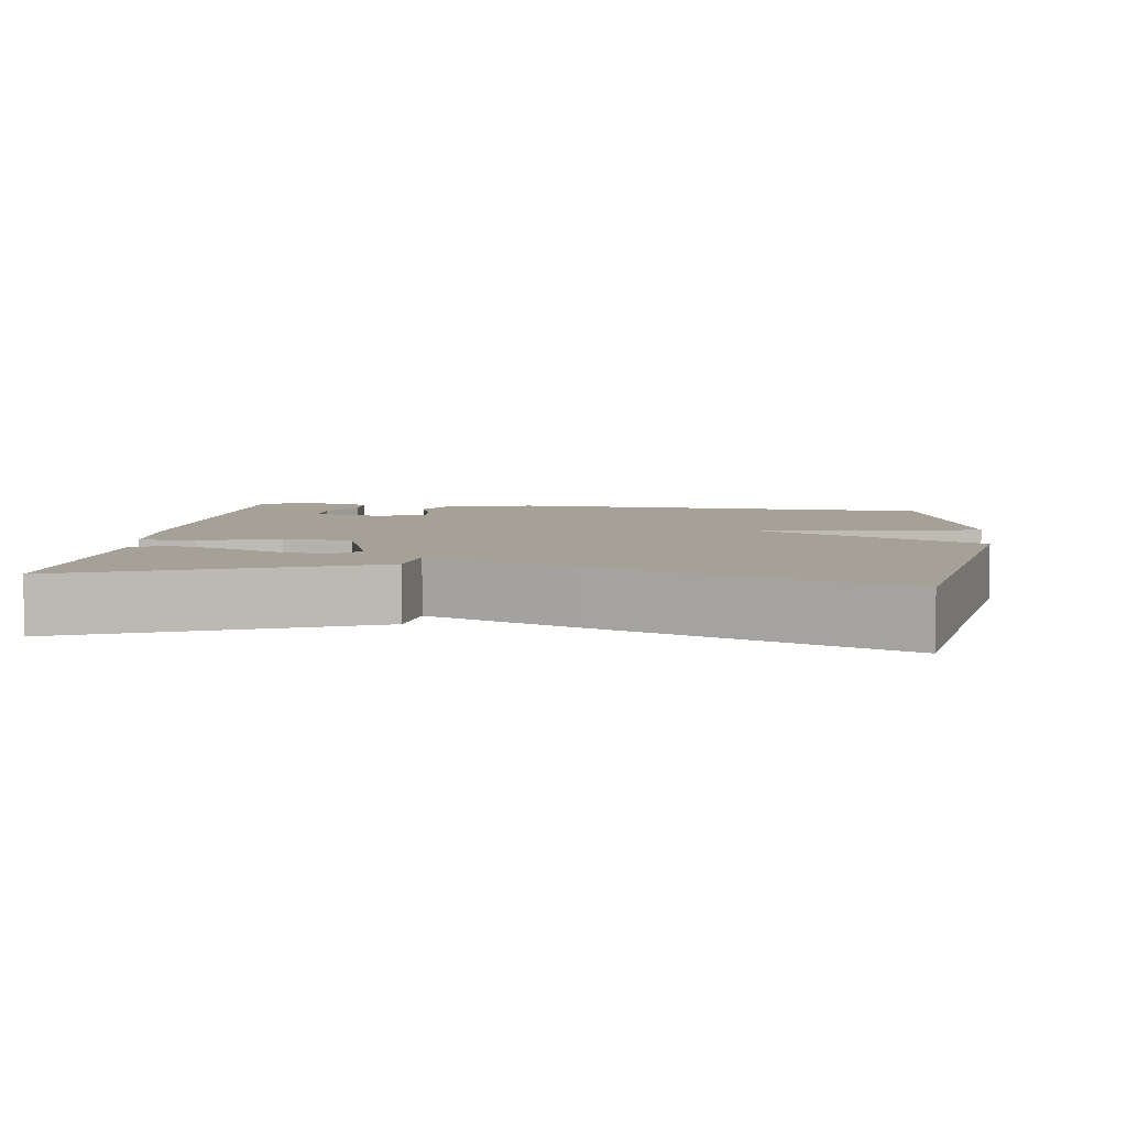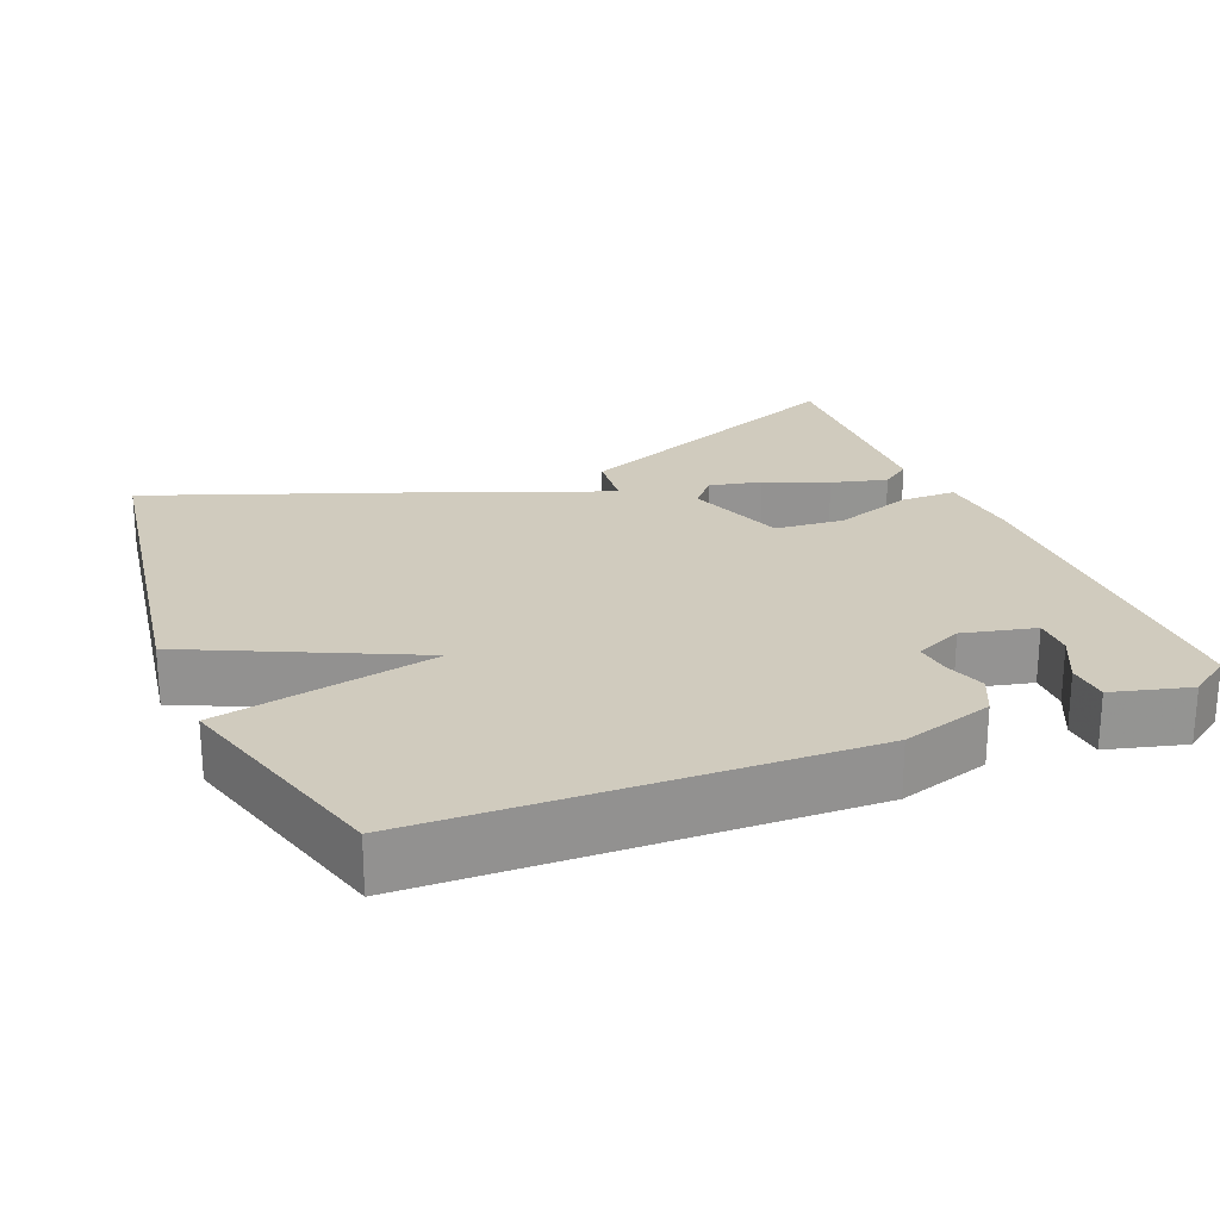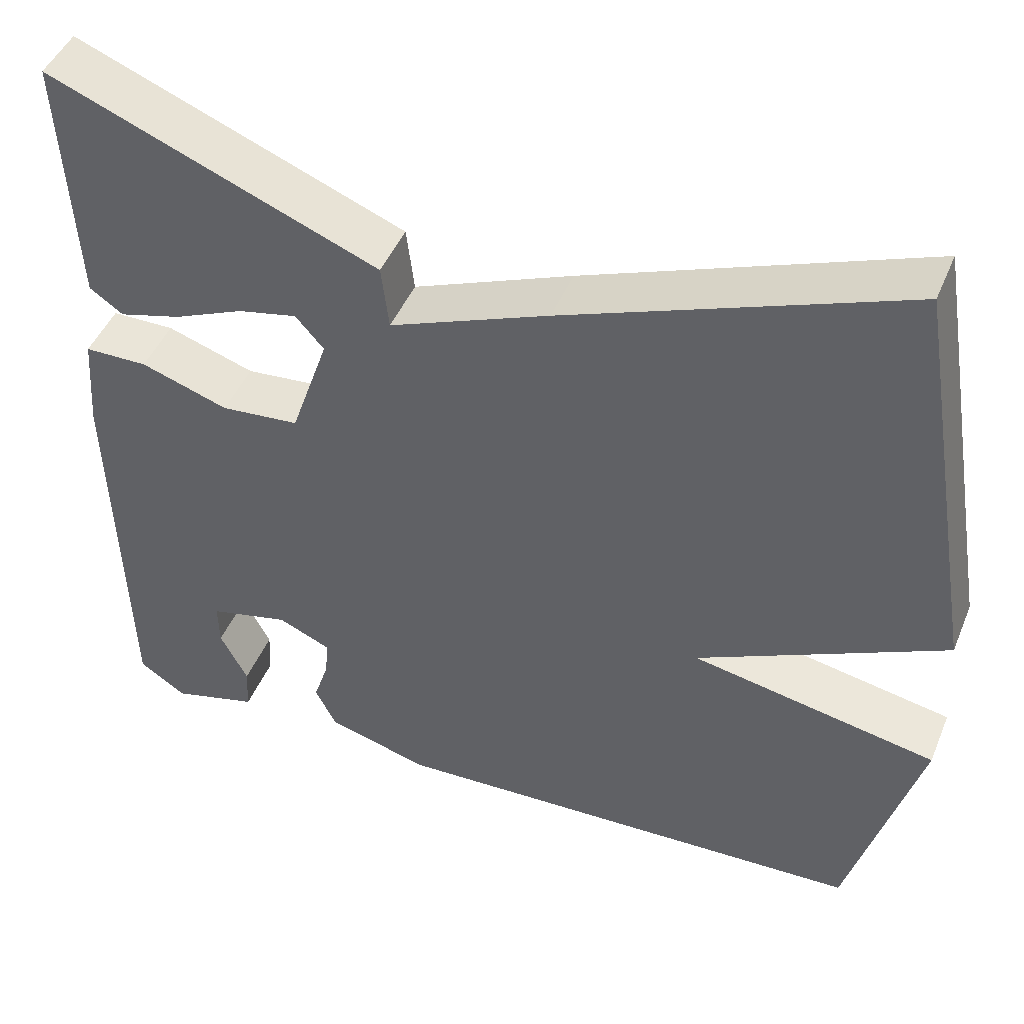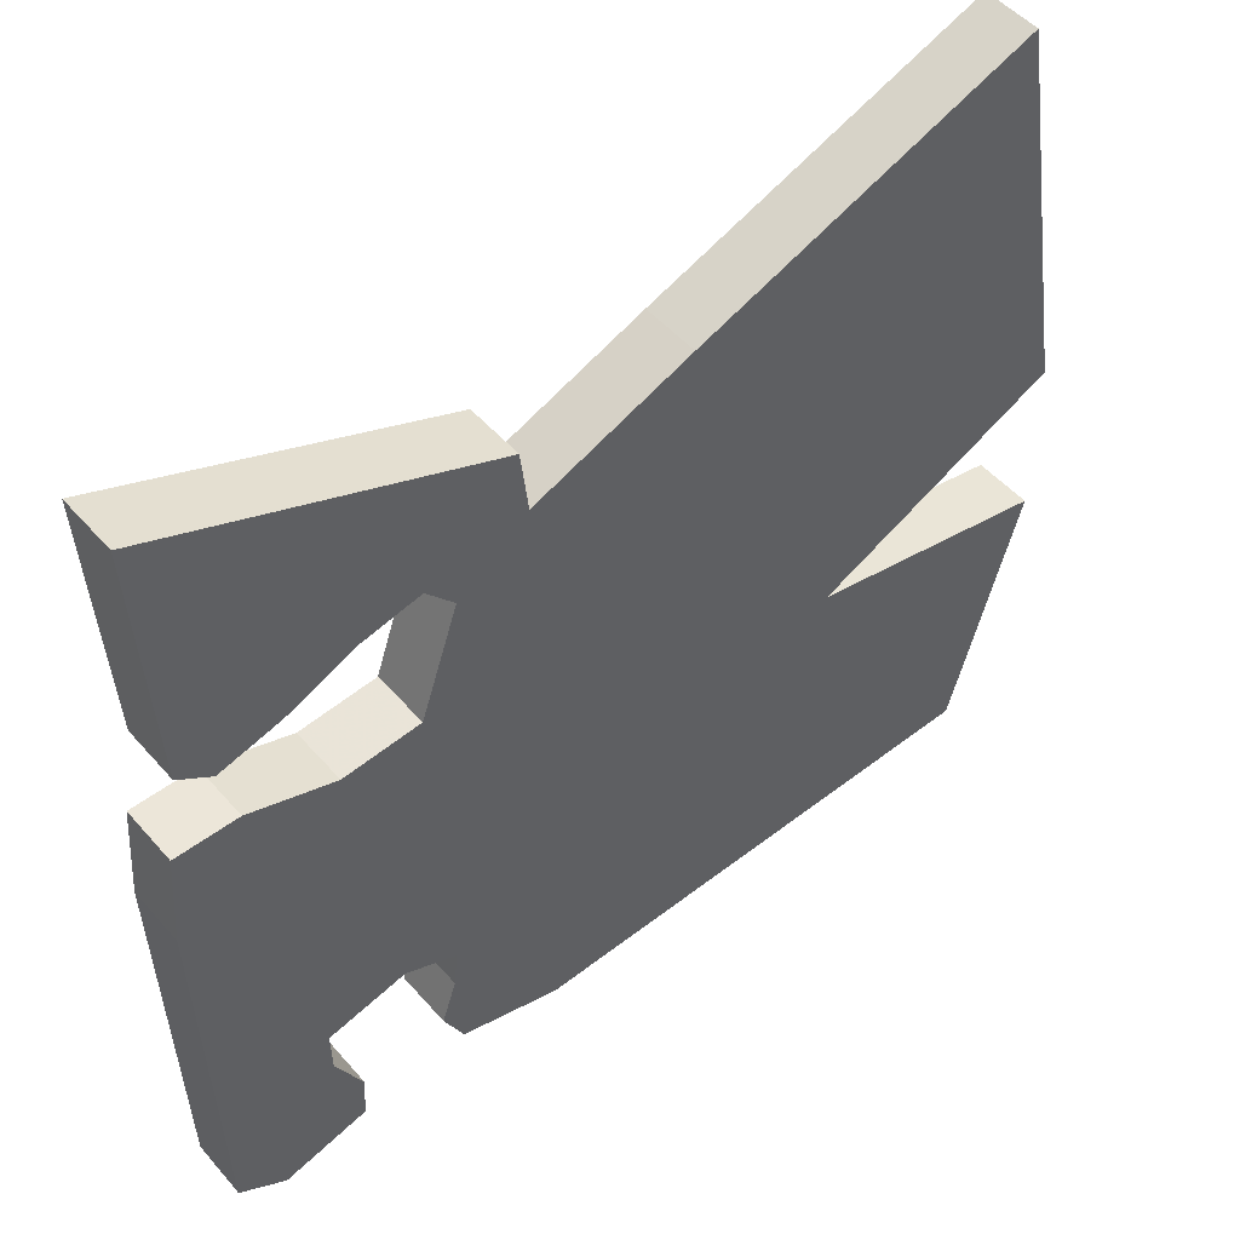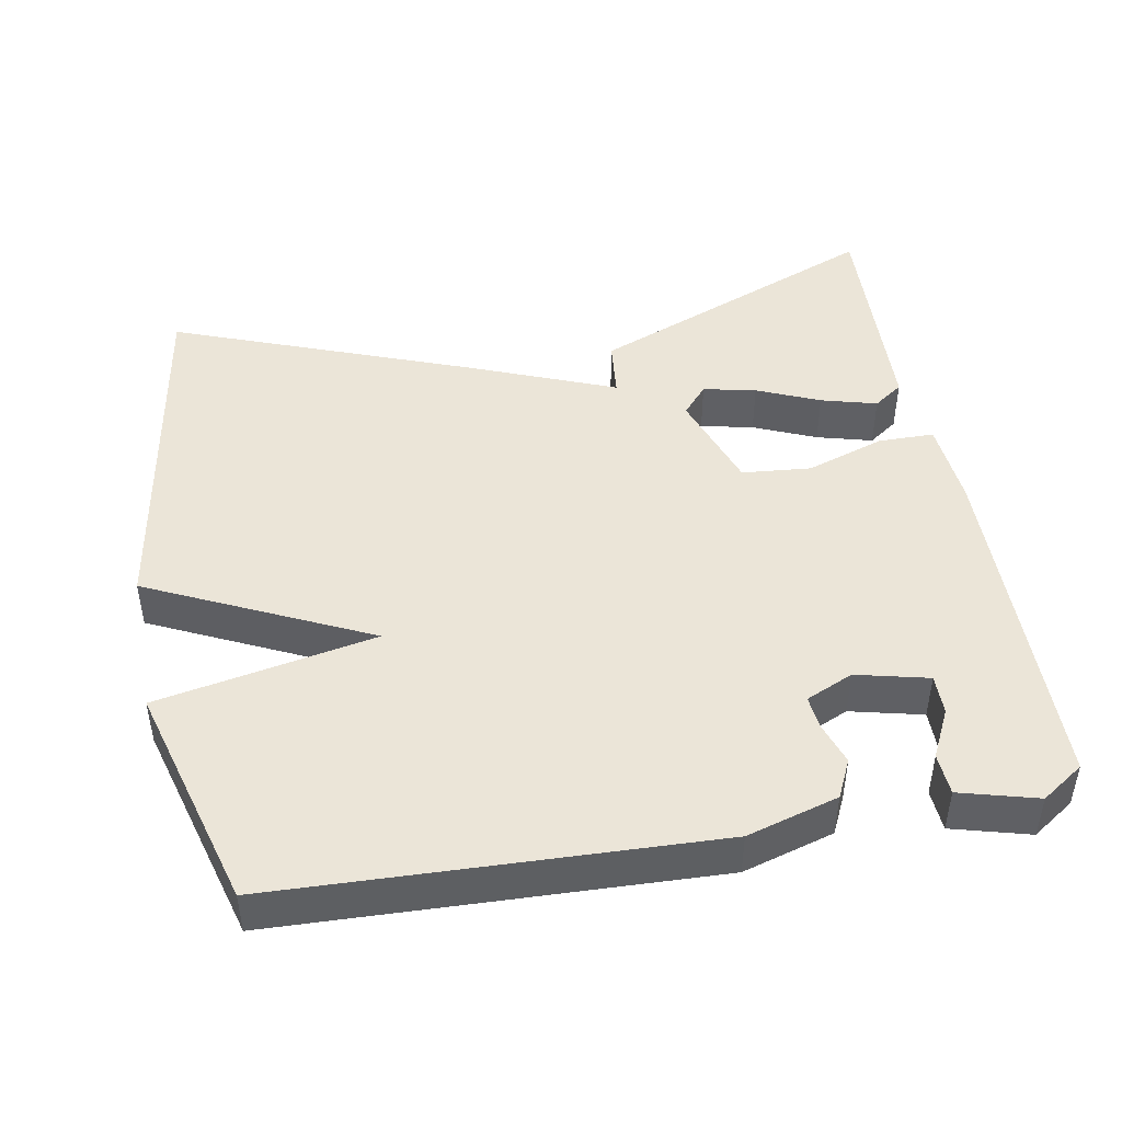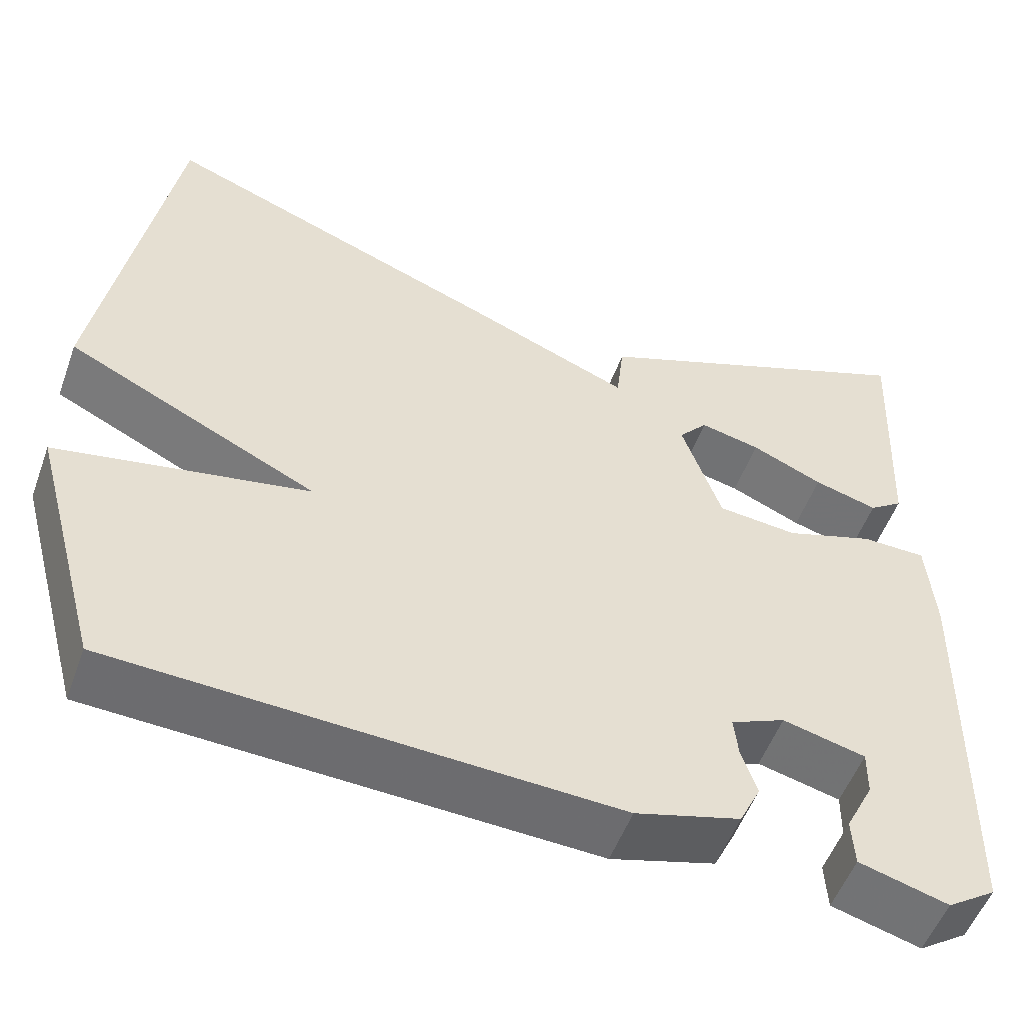
<metadata>
{"format":"obj","ext":"obj","renderer":"f3d","projection":"perspective","resolution":1024,"background":"white","views":[{"elev":6.0,"azim":7.5,"up":"+Y"},{"elev":23.5,"azim":157.1,"up":"+Y"},{"elev":46.4,"azim":21.9,"up":"+Z"},{"elev":49.9,"azim":-39.3,"up":"+Z"},{"elev":46.0,"azim":169.3,"up":"+Y"},{"elev":-53.2,"azim":160.1,"up":"+Z"}]}
</metadata>
<code>
v -0.5 0.07 -0.5
v -0.511 0.07 -0.027
v -0.502 0.07 0.09
v -0.426 0.07 0.091
v -0.321 0.07 0.056
v -0.227 0.07 0.065
v -0.181 0.07 0.2
v -0.215 0.07 0.239
v -0.286 0.07 0.223
v -0.37 0.07 0.186
v -0.445 0.07 0.165
v -0.485 0.07 0.193
v -0.5 0.07 0.5
v -0.105 0.07 0.343
v -0.096 0.07 0.265
v 0.095 0.07 0.343
v 0.5 0.07 0.5
v 0.584 0.07 0.005
v 0.288 0.07 -0.139
v 0.584 0.07 -0.195
v 0.5 0.07 -0.5
v -0.084 0.07 -0.526
v -0.207 0.07 -0.491
v -0.232 0.07 -0.44
v -0.214 0.07 -0.385
v -0.209 0.07 -0.338
v -0.273 0.07 -0.31
v -0.37 0.07 -0.334
v -0.369 0.07 -0.388
v -0.336 0.07 -0.453
v -0.339 0.07 -0.509
v -0.443 0.07 -0.538
v -0.5 0 -0.5
v -0.511 0 -0.027
v -0.502 0 0.09
v -0.426 0 0.091
v -0.321 0 0.056
v -0.227 0 0.065
v -0.181 0 0.2
v -0.215 0 0.239
v -0.286 0 0.223
v -0.37 0 0.186
v -0.445 0 0.165
v -0.485 0 0.193
v -0.5 0 0.5
v -0.105 0 0.343
v -0.096 0 0.265
v 0.095 0 0.343
v 0.5 0 0.5
v 0.584 0 0.005
v 0.288 0 -0.139
v 0.584 0 -0.195
v 0.5 0 -0.5
v -0.084 0 -0.526
v -0.207 0 -0.491
v -0.232 0 -0.44
v -0.214 0 -0.385
v -0.209 0 -0.338
v -0.273 0 -0.31
v -0.37 0 -0.334
v -0.369 0 -0.388
v -0.336 0 -0.453
v -0.339 0 -0.509
v -0.443 0 -0.538
f 31 32 1
f 30 31 1
f 29 30 1
f 2 3 4
f 1 2 4
f 29 1 4
f 28 29 4
f 27 28 4 5
f 26 27 5 6
f 23 24 25
f 22 23 25
f 21 22 25
f 20 21 25
f 19 20 25
f 19 25 26
f 26 6 7
f 19 26 7
f 18 19 7
f 17 18 7
f 16 17 7
f 15 16 7
f 12 13 14
f 11 12 14
f 10 11 14
f 9 10 14
f 8 9 14
f 7 8 14 15
f 33 64 63
f 33 63 62
f 33 62 61
f 36 35 34
f 36 34 33
f 36 33 61
f 36 61 60
f 37 36 60 59
f 38 37 59 58
f 57 56 55
f 57 55 54
f 57 54 53
f 57 53 52
f 57 52 51
f 58 57 51
f 39 38 58
f 39 58 51
f 39 51 50
f 39 50 49
f 39 49 48
f 39 48 47
f 46 45 44
f 46 44 43
f 46 43 42
f 46 42 41
f 46 41 40
f 47 46 40 39
f 1 33 34 2
f 2 34 35 3
f 3 35 36 4
f 4 36 37 5
f 5 37 38 6
f 6 38 39 7
f 7 39 40 8
f 8 40 41 9
f 9 41 42 10
f 10 42 43 11
f 11 43 44 12
f 12 44 45 13
f 13 45 46 14
f 14 46 47 15
f 15 47 48 16
f 16 48 49 17
f 17 49 50 18
f 18 50 51 19
f 19 51 52 20
f 20 52 53 21
f 21 53 54 22
f 22 54 55 23
f 23 55 56 24
f 24 56 57 25
f 25 57 58 26
f 26 58 59 27
f 27 59 60 28
f 28 60 61 29
f 29 61 62 30
f 30 62 63 31
f 31 63 64 32
f 32 64 33 1

</code>
